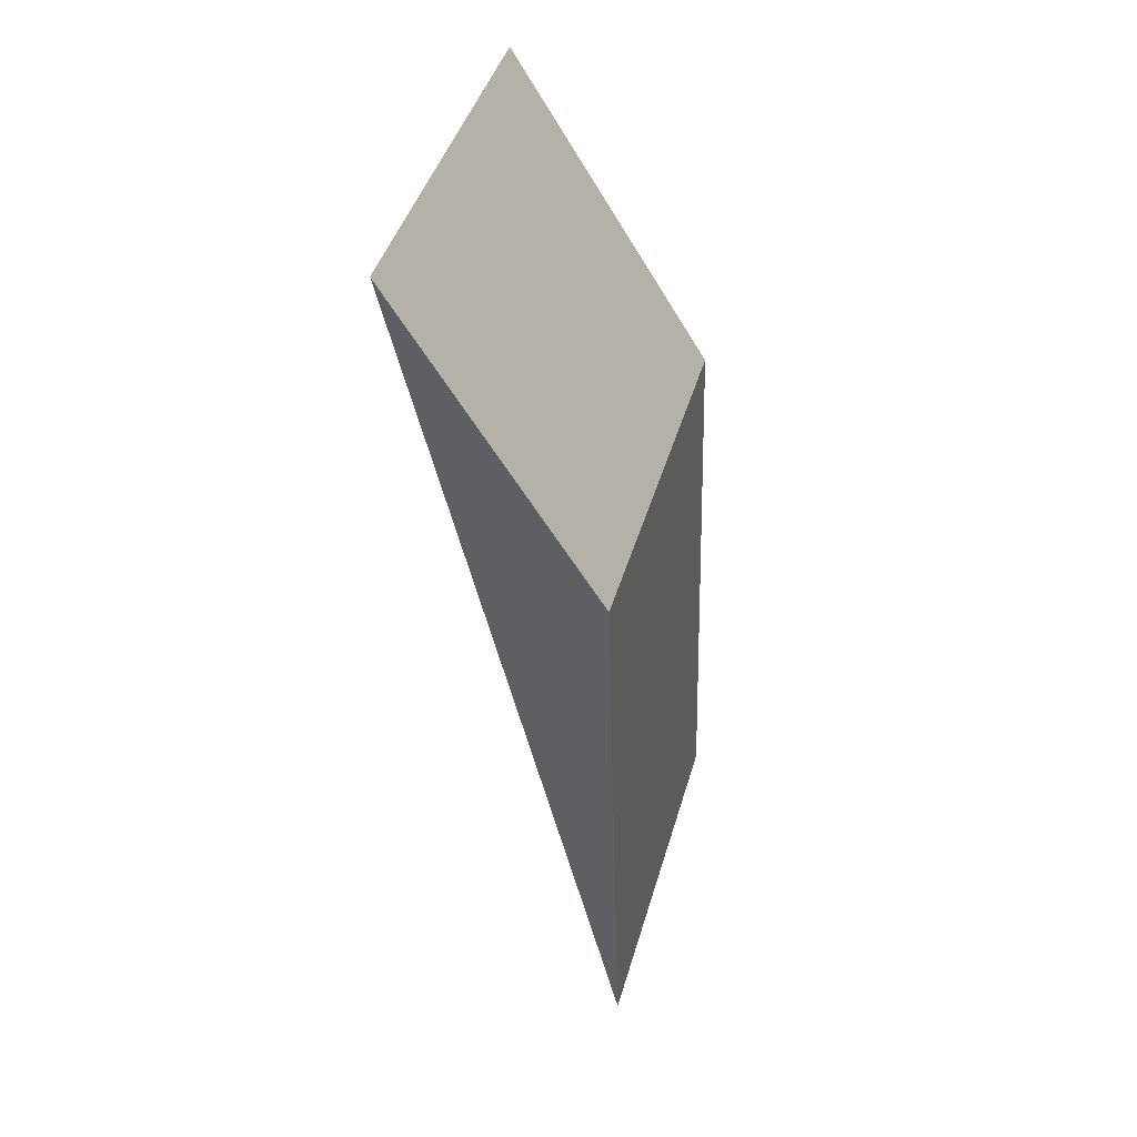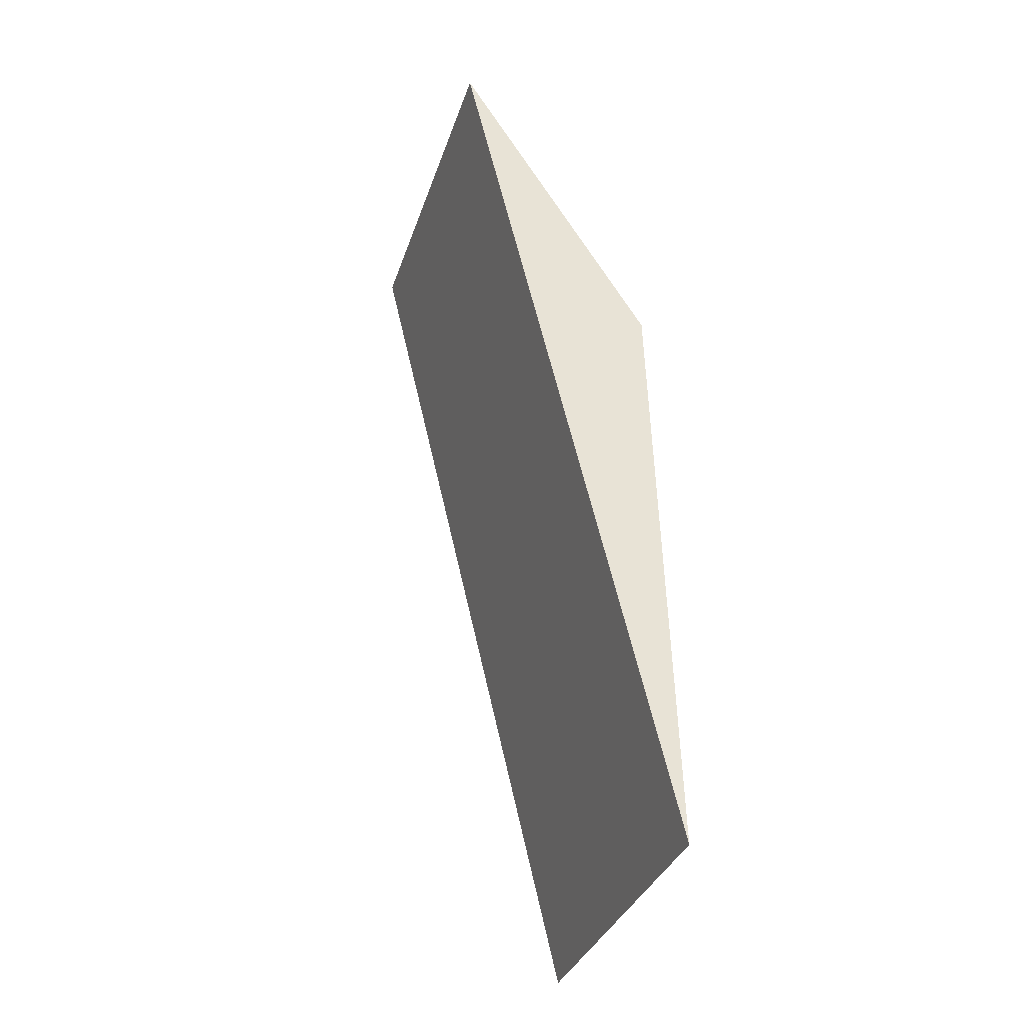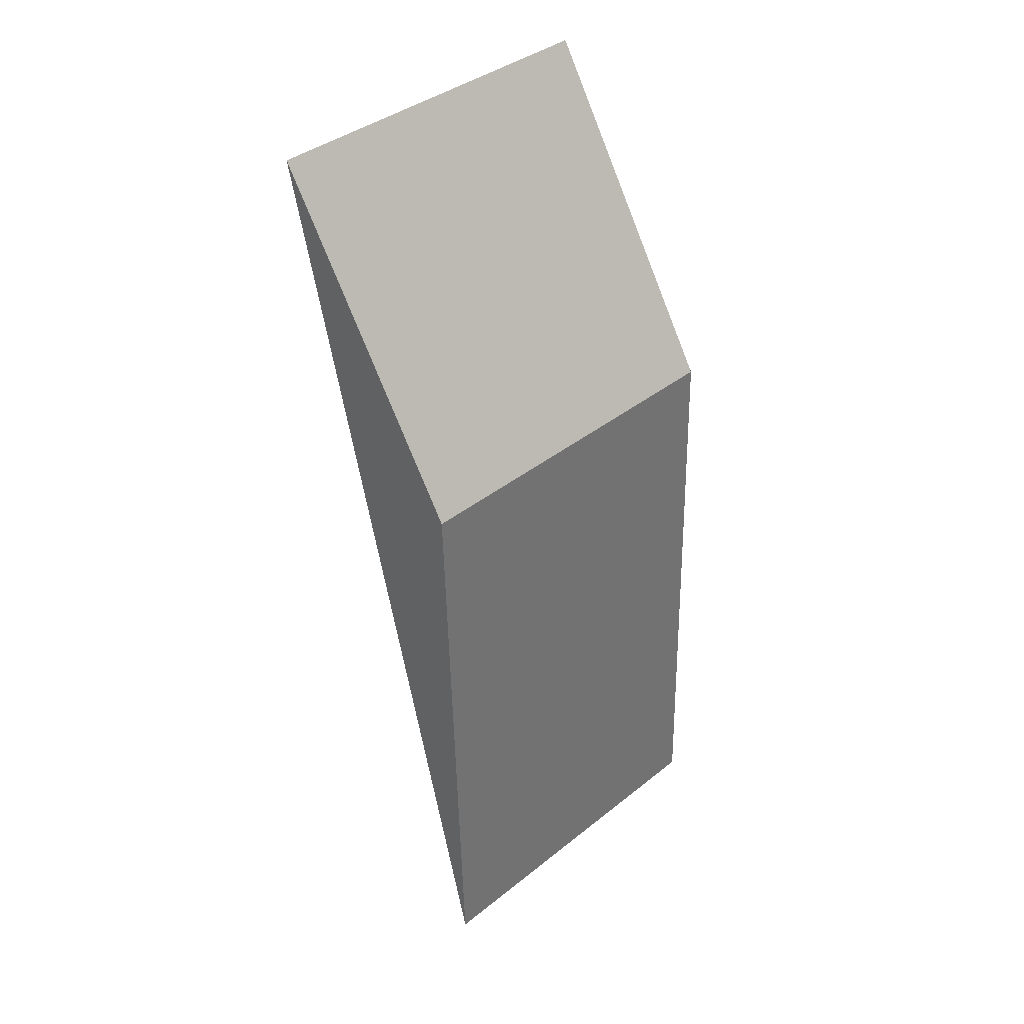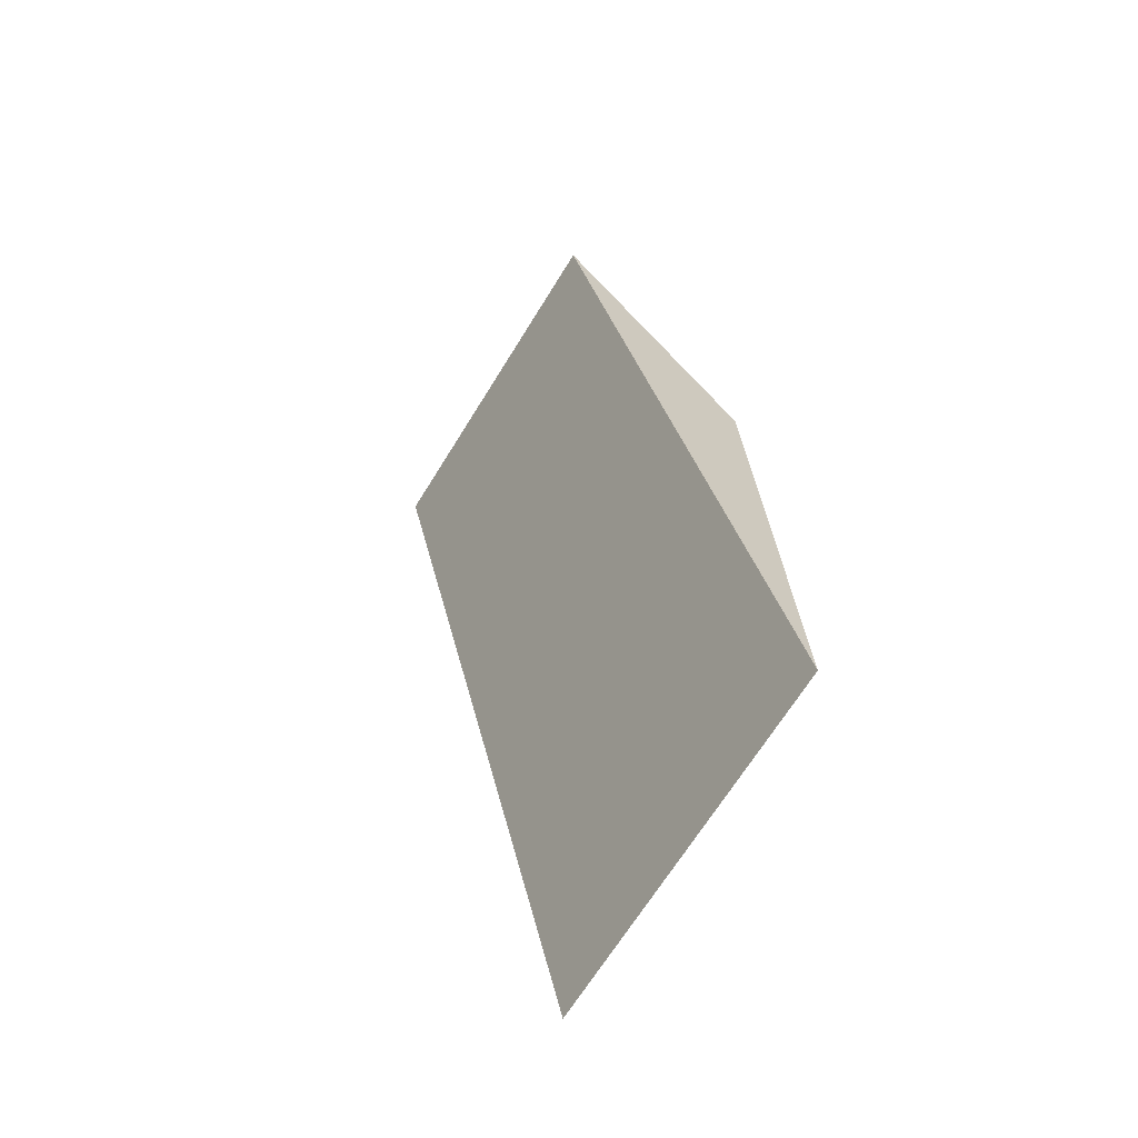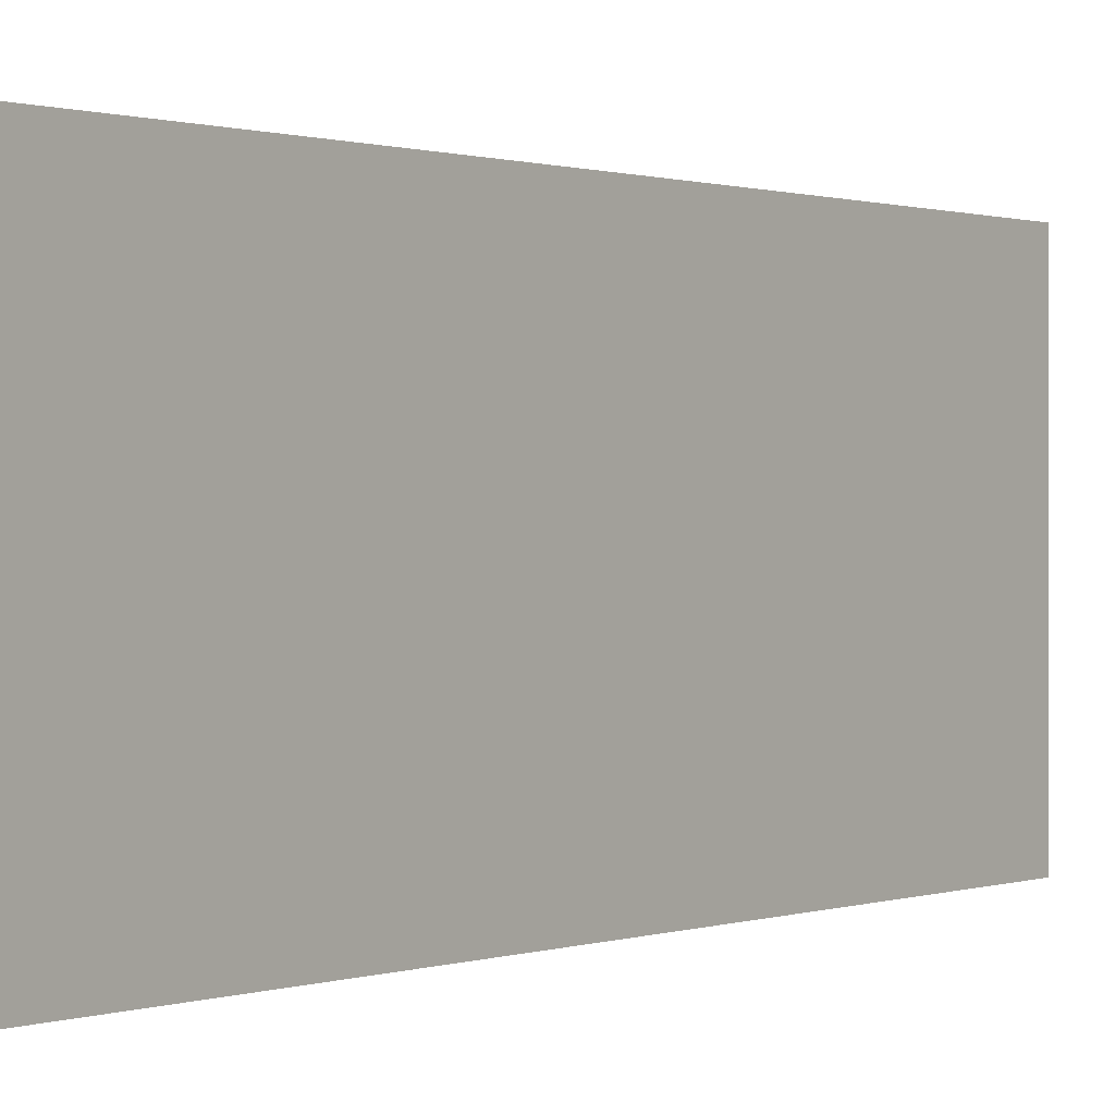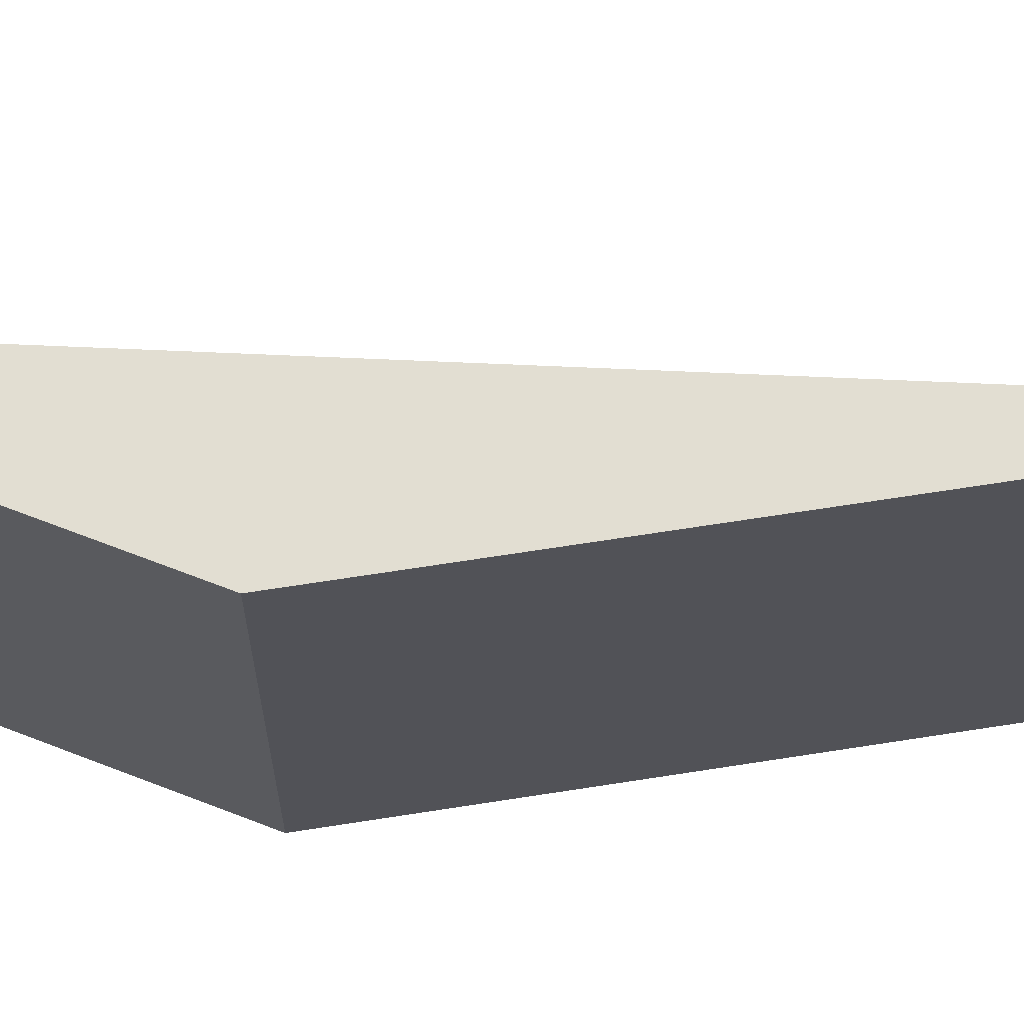
<metadata>
{"format":"obj","ext":"obj","renderer":"f3d","projection":"perspective","resolution":1024,"background":"white","views":[{"elev":44.2,"azim":16.0,"up":"+Z"},{"elev":-34.7,"azim":-17.3,"up":"+Z"},{"elev":39.3,"azim":45.4,"up":"+Z"},{"elev":-68.4,"azim":-31.8,"up":"+Z"},{"elev":0.6,"azim":-157.5,"up":"+Y"},{"elev":68.0,"azim":79.3,"up":"+Y"}]}
</metadata>
<code>
v -0.006155 0.4139 -0.1675
v -0.0005333 0.4034 -0.1766
v -0.0005334 0.4139 -0.1766
v 0 0.4139 -0.1937
v -0.006155 0.4034 -0.1675
v 0 0.4034 -0.1937
f 1 3 4
f 3 2 4
f 5 1 4
f 5 2 3
f 5 3 1
f 6 5 4
f 6 4 2
f 6 2 5

</code>
